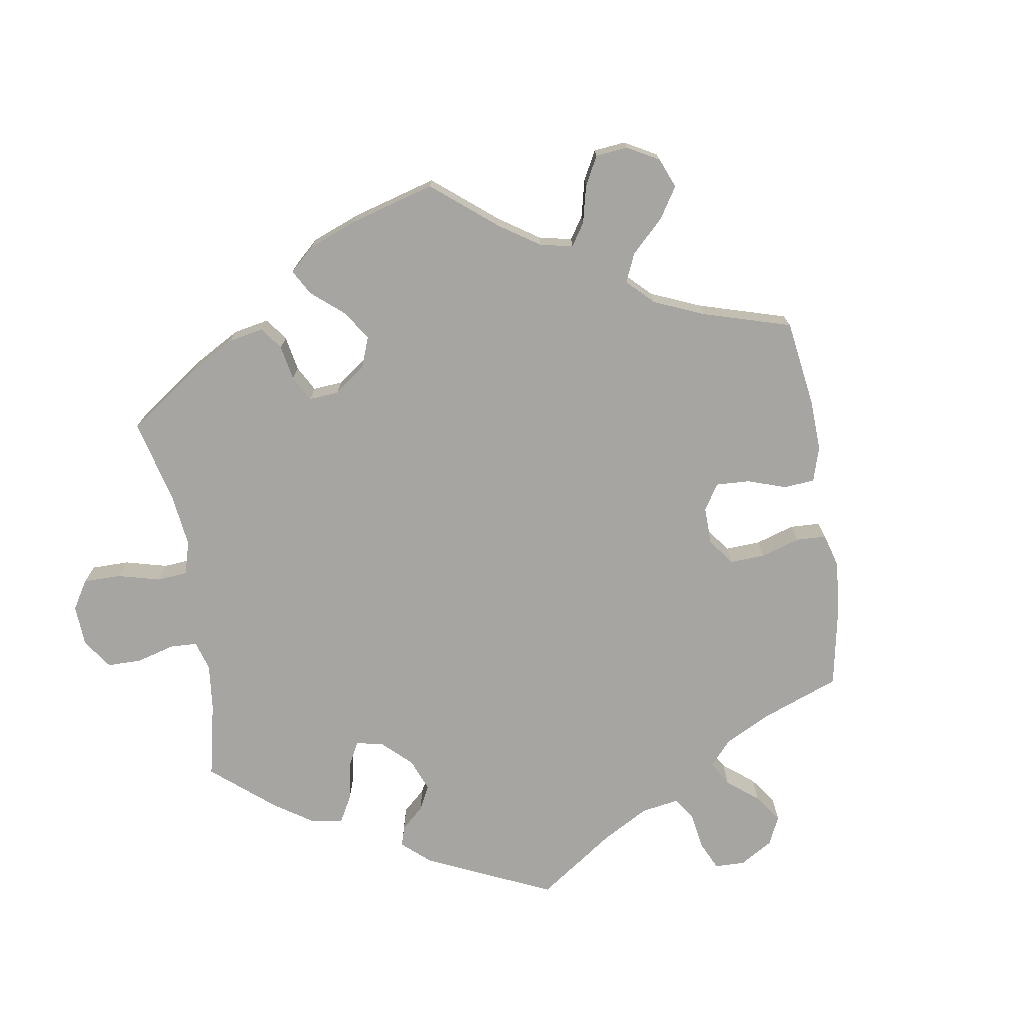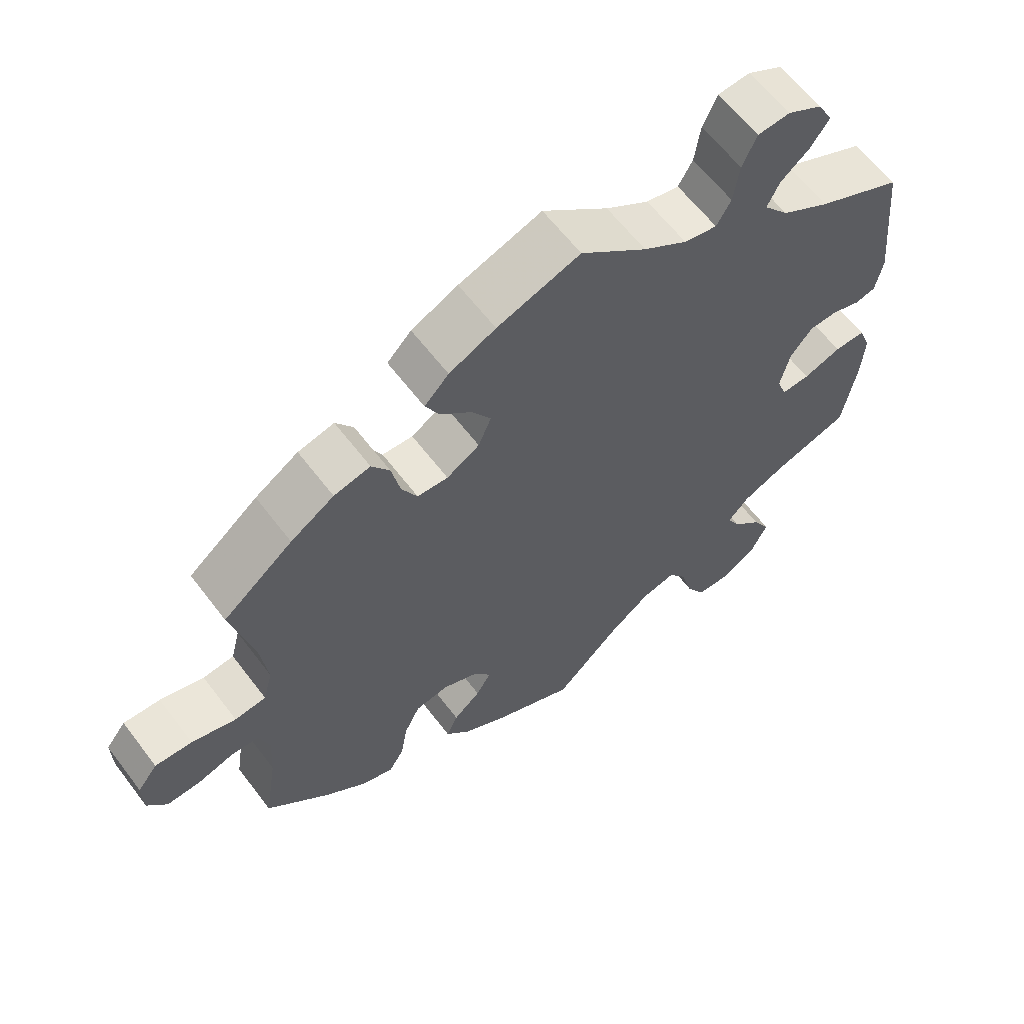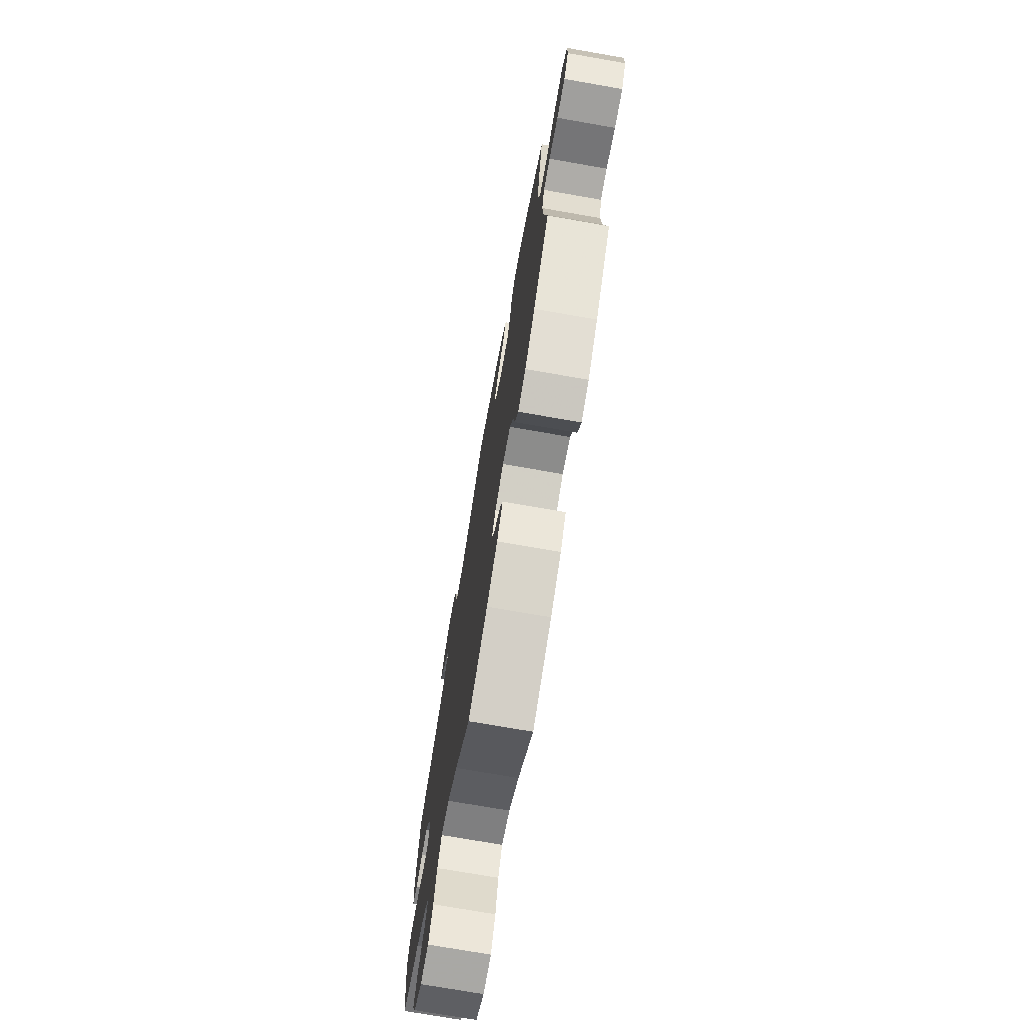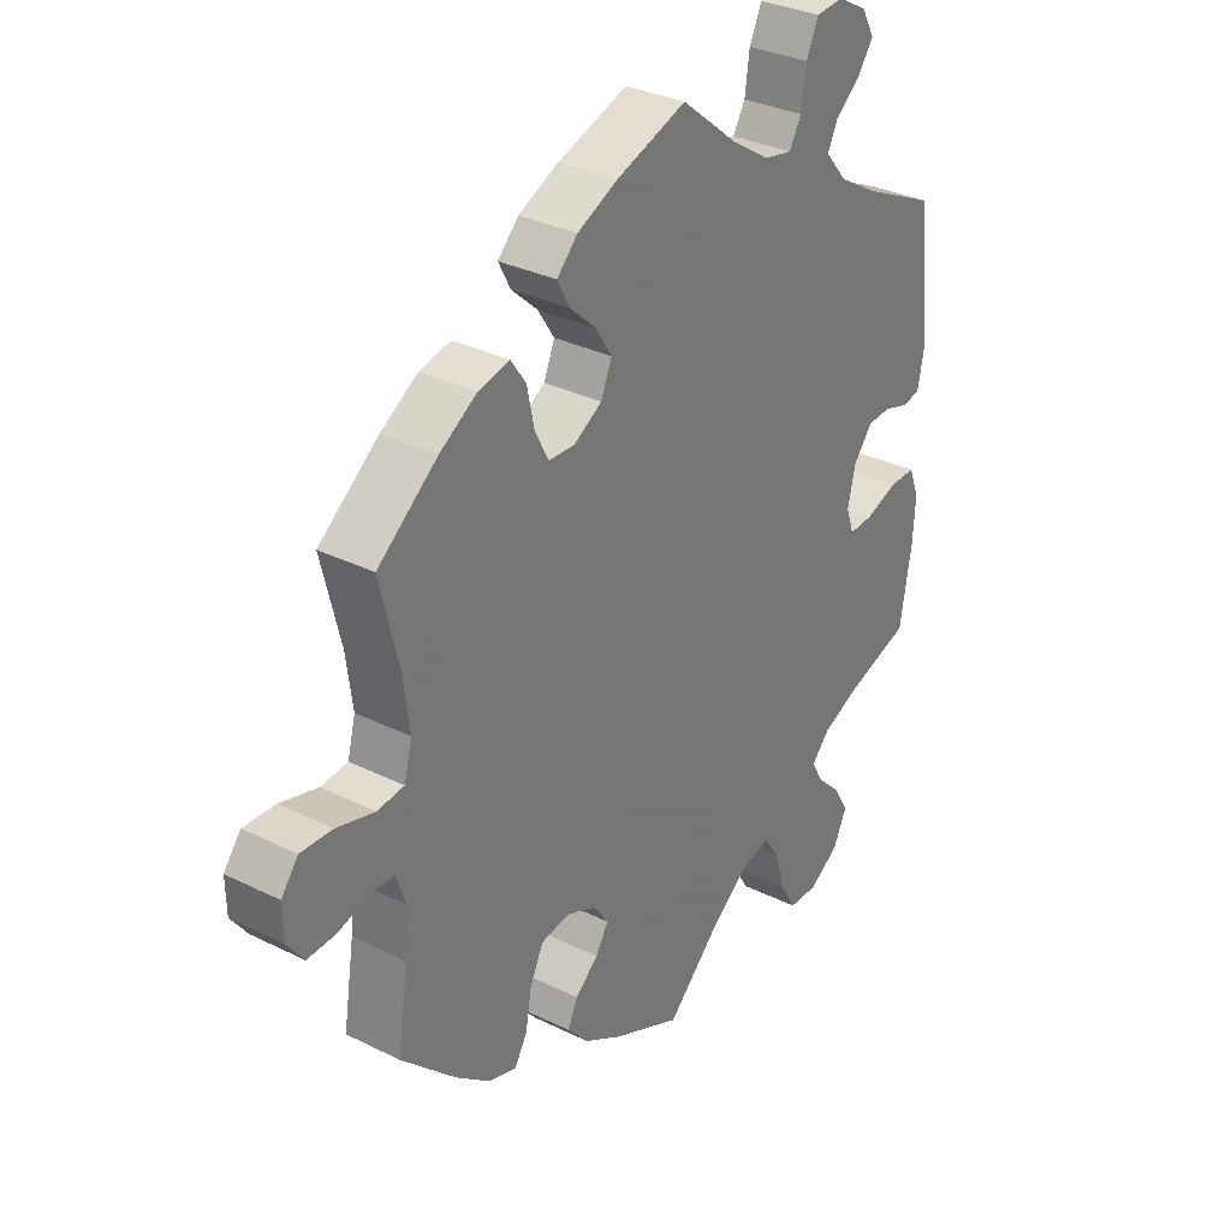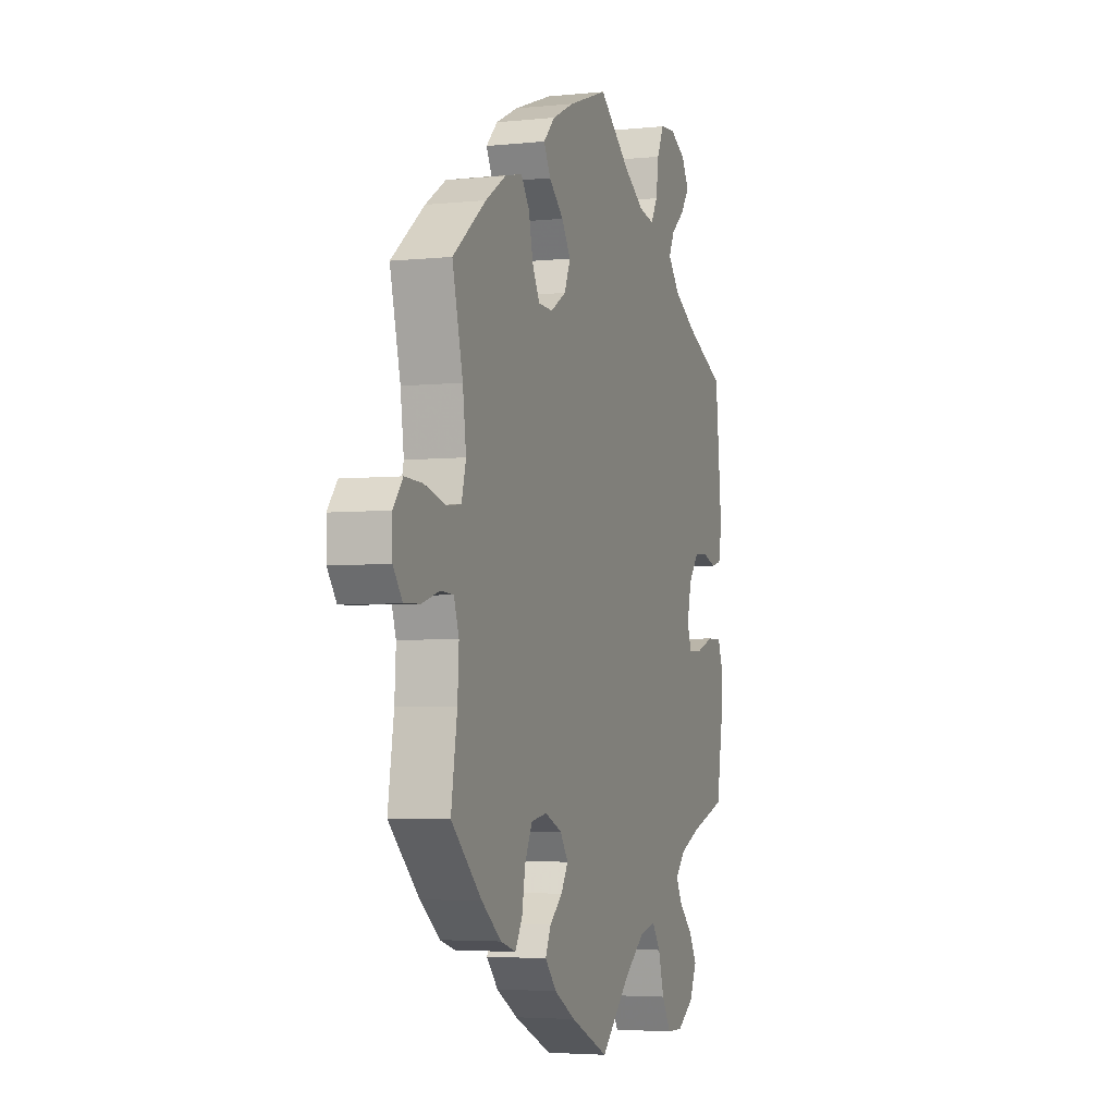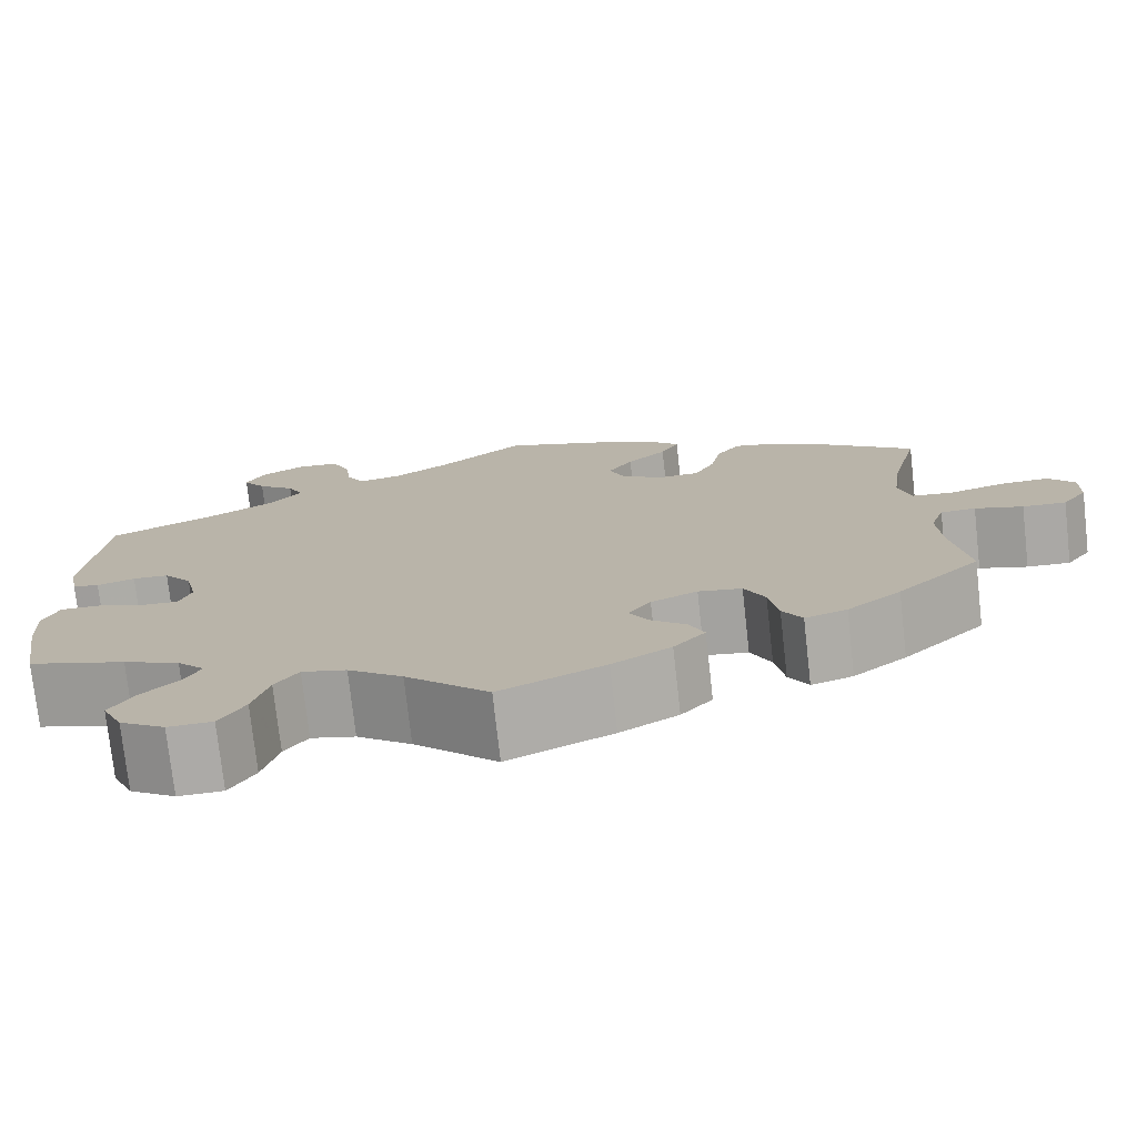
<metadata>
{"format":"obj","ext":"obj","renderer":"f3d","projection":"perspective","resolution":1024,"background":"white","views":[{"elev":-73.8,"azim":-111.1,"up":"+Y"},{"elev":61.8,"azim":-37.1,"up":"+Z"},{"elev":-73.8,"azim":-99.9,"up":"+Z"},{"elev":32.0,"azim":-55.1,"up":"+Z"},{"elev":-4.1,"azim":-70.9,"up":"+Z"},{"elev":-75.8,"azim":-173.6,"up":"+Z"}]}
</metadata>
<code>
v 0.52 0.07 0.092
v 0.51 0.07 0.04
v 0.481 0.07 0.033
v 0.44 0.07 0.046
v 0.401 0.07 0.044
v 0.37 0.07 0.005
v 0.357 0.07 -0.051
v 0.37 0.07 -0.088
v 0.41 0.07 -0.086
v 0.463 0.07 -0.067
v 0.506 0.07 -0.066
v 0.523 0.07 -0.109
v 0.519 0.07 -0.176
v 0.5 0.07 -0.289
v 0.394 0.07 -0.323
v 0.333 0.07 -0.35
v 0.303 0.07 -0.382
v 0.321 0.07 -0.416
v 0.362 0.07 -0.456
v 0.386 0.07 -0.498
v 0.364 0.07 -0.545
v 0.315 0.07 -0.577
v 0.267 0.07 -0.576
v 0.24 0.07 -0.53
v 0.223 0.07 -0.47
v 0.198 0.07 -0.434
v 0.15 0.07 -0.446
v 0.091 0.07 -0.491
v 0.001 0.07 -0.578
v -0.112 0.07 -0.526
v -0.175 0.07 -0.489
v -0.209 0.07 -0.45
v -0.193 0.07 -0.414
v -0.155 0.07 -0.381
v -0.134 0.07 -0.346
v -0.158 0.07 -0.311
v -0.208 0.07 -0.289
v -0.255 0.07 -0.297
v -0.277 0.07 -0.342
v -0.287 0.07 -0.4
v -0.308 0.07 -0.436
v -0.353 0.07 -0.422
v -0.411 0.07 -0.376
v -0.501 0.07 -0.289
v -0.483 0.07 -0.174
v -0.479 0.07 -0.105
v -0.494 0.07 -0.06
v -0.532 0.07 -0.058
v -0.584 0.07 -0.074
v -0.631 0.07 -0.076
v -0.658 0.07 -0.039
v -0.659 0.07 0.013
v -0.631 0.07 0.049
v -0.579 0.07 0.047
v -0.517 0.07 0.03
v -0.473 0.07 0.035
v -0.46 0.07 0.085
v -0.47 0.07 0.162
v -0.501 0.07 0.289
v -0.403 0.07 0.367
v -0.342 0.07 0.406
v -0.291 0.07 0.418
v -0.266 0.07 0.382
v -0.254 0.07 0.325
v -0.232 0.07 0.283
v -0.189 0.07 0.281
v -0.143 0.07 0.309
v -0.125 0.07 0.352
v -0.152 0.07 0.394
v -0.195 0.07 0.433
v -0.215 0.07 0.471
v -0.181 0.07 0.506
v -0.116 0.07 0.537
v 0 0.07 0.578
v 0.093 0.07 0.503
v 0.154 0.07 0.464
v 0.2 0.07 0.455
v 0.22 0.07 0.49
v 0.228 0.07 0.546
v 0.248 0.07 0.59
v 0.293 0.07 0.594
v 0.341 0.07 0.568
v 0.362 0.07 0.53
v 0.337 0.07 0.494
v 0.296 0.07 0.46
v 0.279 0.07 0.425
v 0.314 0.07 0.383
v 0.381 0.07 0.344
v 0.5 0.07 0.289
v 0.52 0 0.092
v 0.51 0 0.04
v 0.481 0 0.033
v 0.44 0 0.046
v 0.401 0 0.044
v 0.37 0 0.005
v 0.357 0 -0.051
v 0.37 0 -0.088
v 0.41 0 -0.086
v 0.463 0 -0.067
v 0.506 0 -0.066
v 0.523 0 -0.109
v 0.519 0 -0.176
v 0.5 0 -0.289
v 0.394 0 -0.323
v 0.333 0 -0.35
v 0.303 0 -0.382
v 0.321 0 -0.416
v 0.362 0 -0.456
v 0.386 0 -0.498
v 0.364 0 -0.545
v 0.315 0 -0.577
v 0.267 0 -0.576
v 0.24 0 -0.53
v 0.223 0 -0.47
v 0.198 0 -0.434
v 0.15 0 -0.446
v 0.091 0 -0.491
v 0.001 0 -0.578
v -0.112 0 -0.526
v -0.175 0 -0.489
v -0.209 0 -0.45
v -0.193 0 -0.414
v -0.155 0 -0.381
v -0.134 0 -0.346
v -0.158 0 -0.311
v -0.208 0 -0.289
v -0.255 0 -0.297
v -0.277 0 -0.342
v -0.287 0 -0.4
v -0.308 0 -0.436
v -0.353 0 -0.422
v -0.411 0 -0.376
v -0.501 0 -0.289
v -0.483 0 -0.174
v -0.479 0 -0.105
v -0.494 0 -0.06
v -0.532 0 -0.058
v -0.584 0 -0.074
v -0.631 0 -0.076
v -0.658 0 -0.039
v -0.659 0 0.013
v -0.631 0 0.049
v -0.579 0 0.047
v -0.517 0 0.03
v -0.473 0 0.035
v -0.46 0 0.085
v -0.47 0 0.162
v -0.501 0 0.289
v -0.403 0 0.367
v -0.342 0 0.406
v -0.291 0 0.418
v -0.266 0 0.382
v -0.254 0 0.325
v -0.232 0 0.283
v -0.189 0 0.281
v -0.143 0 0.309
v -0.125 0 0.352
v -0.152 0 0.394
v -0.195 0 0.433
v -0.215 0 0.471
v -0.181 0 0.506
v -0.116 0 0.537
v 0 0 0.578
v 0.093 0 0.503
v 0.154 0 0.464
v 0.2 0 0.455
v 0.22 0 0.49
v 0.228 0 0.546
v 0.248 0 0.59
v 0.293 0 0.594
v 0.341 0 0.568
v 0.362 0 0.53
v 0.337 0 0.494
v 0.296 0 0.46
v 0.279 0 0.425
v 0.314 0 0.383
v 0.381 0 0.344
v 0.5 0 0.289
f 88 89 1 2
f 87 88 2 3
f 86 87 3 4
f 82 83 84 85
f 82 85 86
f 81 82 86
f 78 79 80 81
f 77 78 81 86
f 76 77 86 4
f 72 73 74 75
f 69 70 71 72
f 68 69 72 75
f 67 68 75 76
f 61 62 63 64
f 61 64 65
f 58 59 60 61
f 57 58 61 65
f 56 57 65 66
f 52 53 54 55
f 52 55 56
f 51 52 56
f 48 49 50 51
f 47 48 51 56
f 46 47 56 66
f 42 43 44 45
f 39 40 41 42
f 38 39 42 45
f 37 38 45 46
f 31 32 33 34
f 31 34 35
f 28 29 30 31
f 27 28 31 35
f 26 27 35 36
f 22 23 24 25
f 22 25 26
f 21 22 26
f 18 19 20 21
f 17 18 21 26
f 16 17 26 36
f 12 13 14 15
f 9 10 11 12
f 8 9 12 15
f 7 8 15 16
f 67 76 4 5
f 66 67 5 6
f 46 66 6 7
f 36 37 46
f 7 16 36 46
f 91 90 178 177
f 92 91 177 176
f 93 92 176 175
f 174 173 172 171
f 175 174 171
f 175 171 170
f 170 169 168 167
f 175 170 167 166
f 93 175 166 165
f 164 163 162 161
f 161 160 159 158
f 164 161 158 157
f 165 164 157 156
f 153 152 151 150
f 154 153 150
f 150 149 148 147
f 154 150 147 146
f 155 154 146 145
f 144 143 142 141
f 145 144 141
f 145 141 140
f 140 139 138 137
f 145 140 137 136
f 155 145 136 135
f 134 133 132 131
f 131 130 129 128
f 134 131 128 127
f 135 134 127 126
f 123 122 121 120
f 124 123 120
f 120 119 118 117
f 124 120 117 116
f 125 124 116 115
f 114 113 112 111
f 115 114 111
f 115 111 110
f 110 109 108 107
f 115 110 107 106
f 125 115 106 105
f 104 103 102 101
f 101 100 99 98
f 104 101 98 97
f 105 104 97 96
f 94 93 165 156
f 95 94 156 155
f 96 95 155 135
f 135 126 125
f 135 125 105 96
f 1 90 91 2
f 2 91 92 3
f 3 92 93 4
f 4 93 94 5
f 5 94 95 6
f 6 95 96 7
f 7 96 97 8
f 8 97 98 9
f 9 98 99 10
f 10 99 100 11
f 11 100 101 12
f 12 101 102 13
f 13 102 103 14
f 14 103 104 15
f 15 104 105 16
f 16 105 106 17
f 17 106 107 18
f 18 107 108 19
f 19 108 109 20
f 20 109 110 21
f 21 110 111 22
f 22 111 112 23
f 23 112 113 24
f 24 113 114 25
f 25 114 115 26
f 26 115 116 27
f 27 116 117 28
f 28 117 118 29
f 29 118 119 30
f 30 119 120 31
f 31 120 121 32
f 32 121 122 33
f 33 122 123 34
f 34 123 124 35
f 35 124 125 36
f 36 125 126 37
f 37 126 127 38
f 38 127 128 39
f 39 128 129 40
f 40 129 130 41
f 41 130 131 42
f 42 131 132 43
f 43 132 133 44
f 44 133 134 45
f 45 134 135 46
f 46 135 136 47
f 47 136 137 48
f 48 137 138 49
f 49 138 139 50
f 50 139 140 51
f 51 140 141 52
f 52 141 142 53
f 53 142 143 54
f 54 143 144 55
f 55 144 145 56
f 56 145 146 57
f 57 146 147 58
f 58 147 148 59
f 59 148 149 60
f 60 149 150 61
f 61 150 151 62
f 62 151 152 63
f 63 152 153 64
f 64 153 154 65
f 65 154 155 66
f 66 155 156 67
f 67 156 157 68
f 68 157 158 69
f 69 158 159 70
f 70 159 160 71
f 71 160 161 72
f 72 161 162 73
f 73 162 163 74
f 74 163 164 75
f 75 164 165 76
f 76 165 166 77
f 77 166 167 78
f 78 167 168 79
f 79 168 169 80
f 80 169 170 81
f 81 170 171 82
f 82 171 172 83
f 83 172 173 84
f 84 173 174 85
f 85 174 175 86
f 86 175 176 87
f 87 176 177 88
f 88 177 178 89
f 89 178 90 1

</code>
